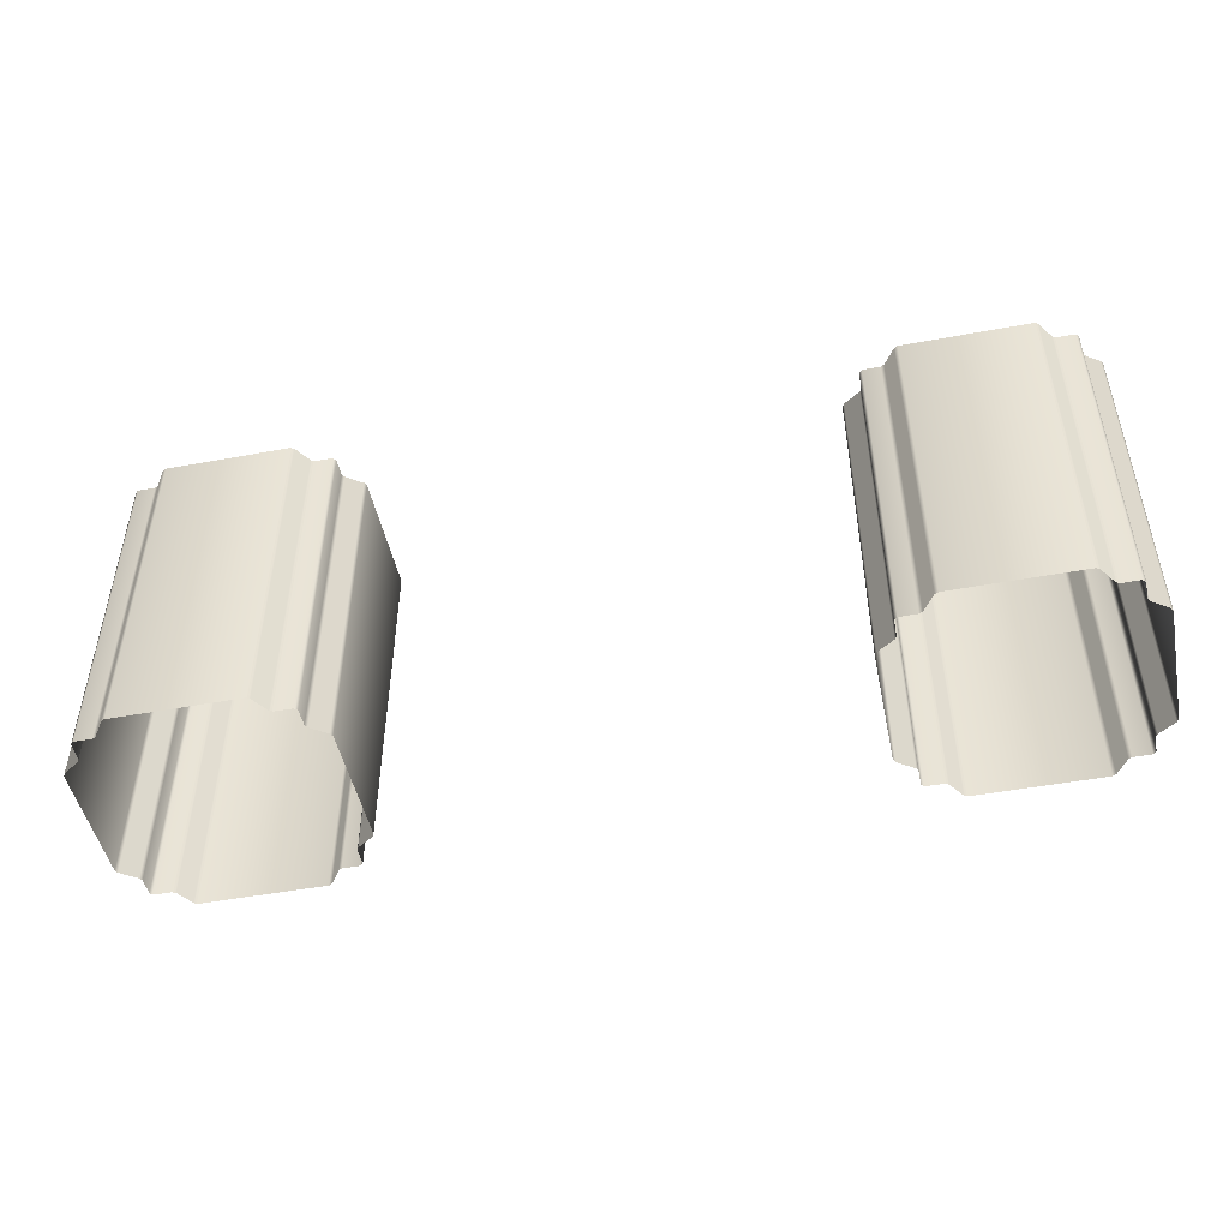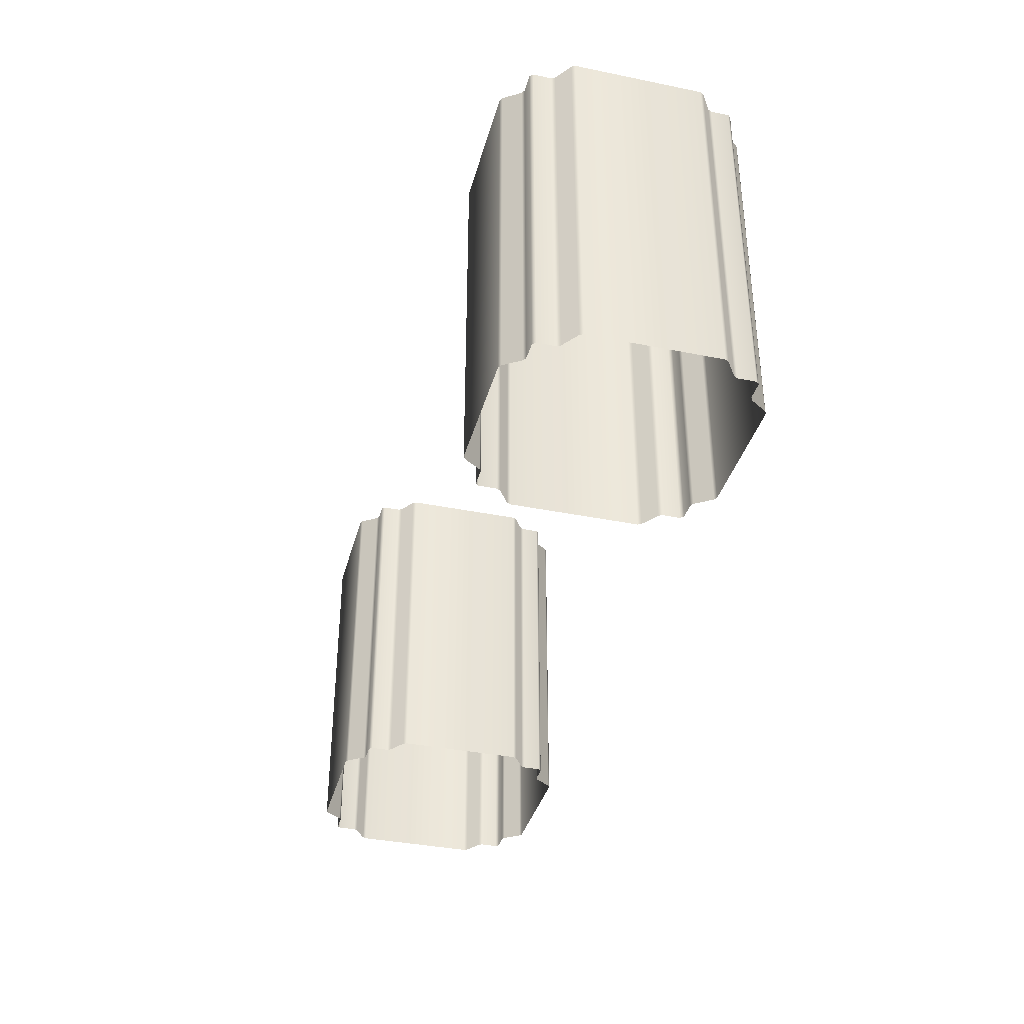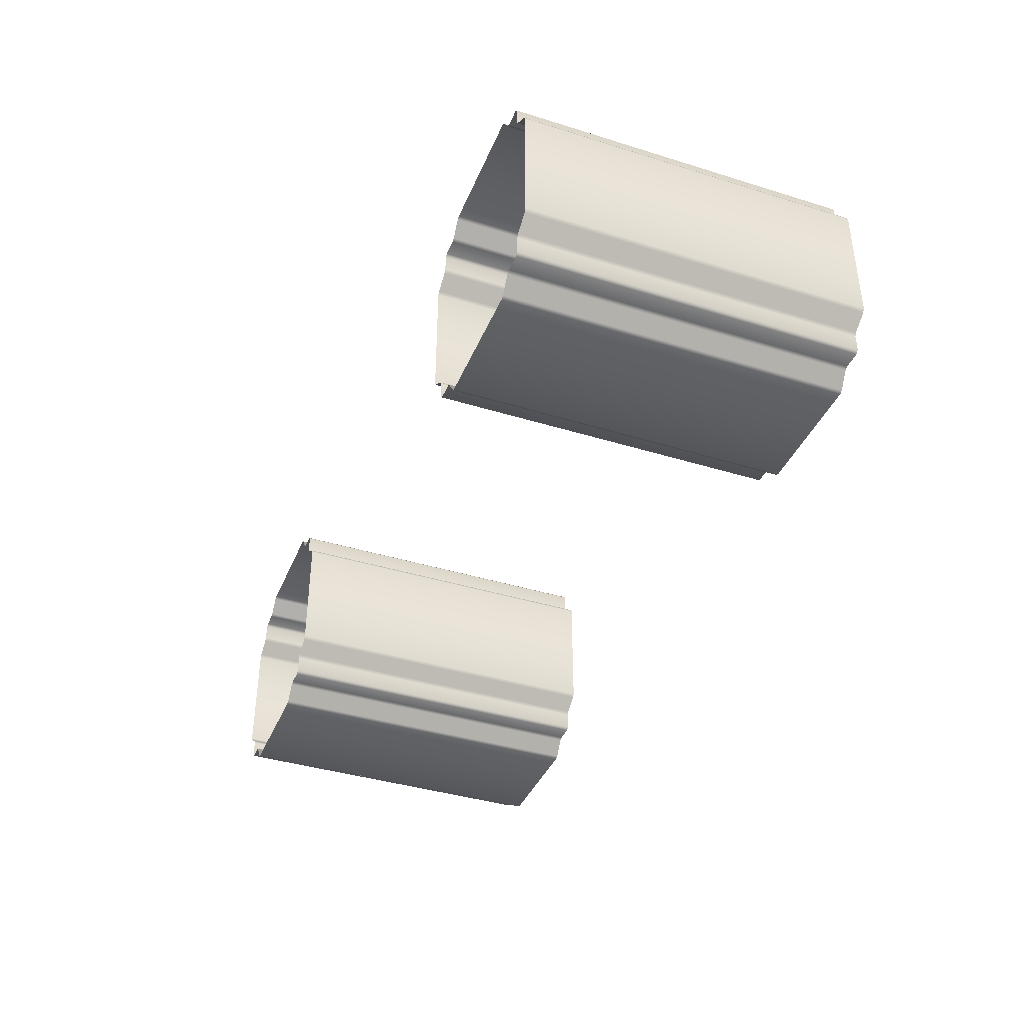
<metadata>
{"format":"obj","ext":"obj","renderer":"f3d","projection":"perspective","resolution":1024,"background":"white","views":[{"elev":-48.1,"azim":-168.3,"up":"+Y"},{"elev":-36.9,"azim":75.3,"up":"+Y"},{"elev":-39.1,"azim":68.8,"up":"+Z"}]}
</metadata>
<code>
g PondStairsTopSectionPillars_nonRef_AO+LightBaked
v -3.023 2.2 4.951
v -2.927 2.2 4.885
v -2.927 2.066 4.885
v -3.023 2.066 4.951
v -2.927 1.538 4.885
v -3.023 1.538 4.951
v -2.927 0.8731 4.885
v -3.023 0.8731 4.951
v -2.927 0.2 4.885
v -3.023 0.2 4.951
v -3.034 2.2 4.971
v -3.034 2.066 4.971
v -3.034 2.2 5.074
v -3.034 2.066 5.074
v -3.051 2.2 5.091
v -3.051 2.066 5.091
v -3.034 1.538 5.074
v -3.051 1.538 5.091
v -3.034 0.8731 5.074
v -3.051 0.8731 5.091
v -3.034 0.2 5.074
v -3.051 0.2 5.091
v -3.034 0.8731 4.971
v -3.034 1.538 4.971
v -3.034 0.2 4.971
v -3.154 0.2 5.091
v -3.154 0.8731 5.091
v -3.154 1.538 5.091
v -3.154 2.2 5.091
v -3.154 2.066 5.091
v -3.174 2.2 5.102
v -3.174 2.066 5.102
v -3.24 2.2 5.198
v -3.24 2.066 5.198
v -3.174 1.538 5.102
v -3.24 1.538 5.198
v -3.174 0.8731 5.102
v -3.24 0.8731 5.198
v -3.174 0.2 5.102
v -3.24 0.2 5.198
v -3.26 2.066 5.209
v -3.26 1.538 5.209
v -3.99 1.538 5.209
v -3.99 2.066 5.209
v -3.26 2.2 5.209
v -3.99 2.2 5.209
v -3.99 0.8731 5.209
v -3.26 0.8731 5.209
v -3.99 0.2 5.209
v -3.26 0.2 5.209
v -4.01 2.2 5.198
v -4.01 2.066 5.198
v -4.076 2.2 5.102
v -4.076 2.066 5.102
v -4.01 1.538 5.198
v -4.076 1.538 5.102
v -4.01 0.8731 5.198
v -4.076 0.8731 5.102
v -4.01 0.2 5.198
v -4.076 0.2 5.102
v -4.096 2.2 5.091
v -4.096 2.066 5.091
v -4.199 2.066 5.091
v -4.199 1.538 5.091
v -4.216 2.066 5.074
v -4.216 2.2 5.074
v -4.199 2.2 5.091
v -4.216 1.538 5.074
v -4.199 0.8731 5.091
v -4.216 0.8731 5.074
v -4.199 0.2 5.091
v -4.216 0.2 5.074
v -4.096 1.538 5.091
v -4.096 0.8731 5.091
v -4.216 2.066 4.971
v -4.216 2.2 4.971
v -4.216 1.538 4.971
v -4.096 0.2 5.091
v -4.216 0.8731 4.971
v -4.216 0.2 4.971
v -4.227 2.066 4.951
v -4.227 1.538 4.951
v -4.323 2.066 4.885
v -4.323 2.2 4.885
v -4.227 2.2 4.951
v -4.323 1.538 4.885
v -4.227 0.8731 4.951
v -4.323 0.8731 4.885
v -4.227 0.2 4.951
v -4.323 0.2 4.885
v -4.334 2.066 4.865
v -4.334 1.538 4.865
v -4.334 1.538 4.135
v -4.334 2.066 4.135
v -4.334 2.2 4.865
v -4.334 2.2 4.135
v -4.334 0.8731 4.135
v -4.334 0.8731 4.865
v -4.334 0.2 4.135
v -4.334 0.2 4.865
v -4.323 1.538 4.115
v -4.323 0.8731 4.115
v -4.227 1.538 4.05
v -4.227 2.066 4.05
v -4.323 2.066 4.115
v -4.227 2.2 4.05
v -4.323 2.2 4.115
v -4.227 0.8731 4.05
v -4.323 0.2 4.115
v -4.227 0.2 4.05
v -4.216 1.538 4.029
v -4.216 0.8731 4.029
v -4.216 0.8731 3.926
v -4.216 0.2 3.926
v -4.199 0.8731 3.909
v -4.199 1.538 3.909
v -4.216 1.538 3.926
v -4.199 2.066 3.909
v -4.216 2.066 3.926
v -4.199 0.2 3.909
v -4.199 2.2 3.909
v -4.216 2.2 3.926
v -4.096 0.8731 3.909
v -4.096 0.2 3.909
v -4.096 1.538 3.909
v -4.216 0.2 4.029
v -4.216 2.066 4.029
v -4.216 2.2 4.029
v -4.096 2.066 3.909
v -4.096 2.2 3.909
v -4.076 2.2 3.898
v -4.076 2.066 3.898
v -4.01 2.2 3.802
v -4.01 2.066 3.802
v -4.076 1.538 3.898
v -4.01 1.538 3.802
v -4.076 0.8731 3.898
v -4.01 0.8731 3.802
v -4.076 0.2 3.898
v -4.01 0.2 3.802
v -3.99 2.2 3.791
v -3.99 2.066 3.791
v -3.26 2.2 3.791
v -3.26 2.066 3.791
v -3.99 1.538 3.791
v -3.26 1.538 3.791
v -3.99 0.8731 3.791
v -3.26 0.8731 3.791
v -3.99 0.2 3.791
v -3.26 0.2 3.791
v -3.24 2.2 3.802
v -3.24 2.066 3.802
v -3.174 2.2 3.898
v -3.174 2.066 3.898
v -3.24 1.538 3.802
v -3.174 1.538 3.898
v -3.24 0.8731 3.802
v -3.174 0.8731 3.898
v -3.24 0.2 3.802
v -3.174 0.2 3.898
v -3.154 2.2 3.909
v -3.154 2.066 3.909
v -3.051 2.2 3.909
v -3.051 2.066 3.909
v -3.034 2.2 3.926
v -3.034 2.066 3.926
v -3.051 1.538 3.909
v -3.034 1.538 3.926
v -3.051 0.8731 3.909
v -3.034 0.8731 3.926
v -3.051 0.2 3.909
v -3.034 0.2 3.926
v -3.154 0.8731 3.909
v -3.154 1.538 3.909
v -3.154 0.2 3.909
v -3.034 2.2 4.029
v -3.034 2.066 4.029
v -3.034 1.538 4.029
v -3.034 0.8731 4.029
v -3.034 0.2 4.029
v -3.023 2.2 4.05
v -3.023 2.066 4.05
v -2.927 2.2 4.115
v -2.927 2.066 4.115
v -3.023 1.538 4.05
v -2.927 1.538 4.115
v -3.023 0.8731 4.05
v -2.927 0.8731 4.115
v -3.023 0.2 4.05
v -2.927 0.2 4.115
v -2.916 2.2 4.135
v -2.916 2.066 4.135
v -2.916 2.2 4.865
v -2.916 2.066 4.865
v -2.916 1.538 4.865
v -2.916 1.538 4.135
v -2.916 0.8731 4.135
v -2.916 0.8731 4.865
v -2.916 0.2 4.135
v -2.916 0.2 4.865
v -7.148 2.066 4.05
v -7.052 2.066 4.115
v -7.052 2.2 4.115
v -7.148 2.2 4.05
v -7.148 1.538 4.05
v -7.052 1.538 4.115
v -7.148 0.8731 4.05
v -7.052 0.8731 4.115
v -7.148 0.2 4.05
v -7.052 0.2 4.115
v -7.159 2.066 4.029
v -7.159 2.2 4.029
v -7.159 2.066 3.926
v -7.159 2.2 3.926
v -7.176 2.066 3.909
v -7.176 2.2 3.909
v -7.176 1.538 3.909
v -7.159 1.538 3.926
v -7.176 0.8731 3.909
v -7.159 0.8731 3.926
v -7.176 0.2 3.909
v -7.159 0.2 3.926
v -7.279 0.8731 3.909
v -7.279 1.538 3.909
v -7.279 0.2 3.909
v -7.279 2.066 3.909
v -7.159 1.538 4.029
v -7.159 0.8731 4.029
v -7.159 0.2 4.029
v -7.279 2.2 3.909
v -7.299 2.066 3.898
v -7.299 2.2 3.898
v -7.365 2.066 3.802
v -7.365 2.2 3.802
v -7.365 1.538 3.802
v -7.299 1.538 3.898
v -7.365 0.8731 3.802
v -7.299 0.8731 3.898
v -7.365 0.2 3.802
v -7.299 0.2 3.898
v -7.385 2.066 3.791
v -7.385 2.2 3.791
v -8.115 2.066 3.791
v -8.115 2.2 3.791
v -8.115 1.538 3.791
v -7.385 1.538 3.791
v -8.115 0.8731 3.791
v -7.385 0.8731 3.791
v -8.115 0.2 3.791
v -7.385 0.2 3.791
v -8.135 2.066 3.802
v -8.135 2.2 3.802
v -8.201 2.066 3.898
v -8.201 1.538 3.898
v -8.135 1.538 3.802
v -8.201 0.8731 3.898
v -8.135 0.8731 3.802
v -8.201 0.2 3.898
v -8.135 0.2 3.802
v -8.201 2.2 3.898
v -8.221 2.066 3.909
v -8.221 2.2 3.909
v -8.324 2.066 3.909
v -8.324 1.538 3.909
v -8.341 1.538 3.926
v -8.341 0.8731 3.926
v -8.324 0.8731 3.909
v -8.341 0.2 3.926
v -8.324 0.2 3.909
v -8.341 2.066 3.926
v -8.324 2.2 3.909
v -8.341 2.2 3.926
v -8.221 0.8731 3.909
v -8.221 0.2 3.909
v -8.221 1.538 3.909
v -8.341 0.8731 4.029
v -8.341 0.2 4.029
v -8.341 2.066 4.029
v -8.341 1.538 4.029
v -8.341 2.2 4.029
v -8.352 0.8731 4.05
v -8.352 1.538 4.05
v -8.448 0.8731 4.115
v -8.448 0.2 4.115
v -8.352 0.2 4.05
v -8.448 1.538 4.115
v -8.352 2.066 4.05
v -8.448 2.066 4.115
v -8.352 2.2 4.05
v -8.448 2.2 4.115
v -8.459 0.8731 4.135
v -8.459 1.538 4.135
v -8.459 1.538 4.865
v -8.459 2.066 4.865
v -8.459 2.066 4.135
v -8.459 2.2 4.865
v -8.459 2.2 4.135
v -8.459 0.8731 4.865
v -8.459 0.2 4.135
v -8.459 0.2 4.865
v -8.448 1.538 4.885
v -8.448 2.066 4.885
v -8.352 1.538 4.951
v -8.352 0.8731 4.951
v -8.448 0.8731 4.885
v -8.352 0.2 4.951
v -8.448 0.2 4.885
v -8.352 2.066 4.951
v -8.448 2.2 4.885
v -8.352 2.2 4.951
v -8.341 1.538 4.971
v -8.341 2.066 4.971
v -8.341 2.066 5.074
v -8.341 2.2 5.074
v -8.324 2.066 5.091
v -8.324 1.538 5.091
v -8.341 1.538 5.074
v -8.324 2.2 5.091
v -8.324 0.8731 5.091
v -8.221 1.538 5.091
v -8.221 0.8731 5.091
v -8.341 0.8731 5.074
v -8.324 0.2 5.091
v -8.341 0.2 5.074
v -8.221 2.066 5.091
v -8.221 2.2 5.091
v -8.341 2.2 4.971
v -8.221 0.2 5.091
v -8.341 0.8731 4.971
v -8.341 0.2 4.971
v -8.201 2.066 5.102
v -8.201 2.2 5.102
v -8.135 2.066 5.198
v -8.135 2.2 5.198
v -8.135 1.538 5.198
v -8.201 1.538 5.102
v -8.135 0.8731 5.198
v -8.201 0.8731 5.102
v -8.135 0.2 5.198
v -8.201 0.2 5.102
v -8.115 2.066 5.209
v -8.115 2.2 5.209
v -7.385 2.2 5.209
v -7.385 2.066 5.209
v -8.115 1.538 5.209
v -7.385 1.538 5.209
v -8.115 0.8731 5.209
v -7.385 0.8731 5.209
v -8.115 0.2 5.209
v -7.385 0.2 5.209
v -7.365 1.538 5.198
v -7.365 2.066 5.198
v -7.299 1.538 5.102
v -7.299 2.066 5.102
v -7.299 0.8731 5.102
v -7.365 0.8731 5.198
v -7.365 2.2 5.198
v -7.299 2.2 5.102
v -7.299 0.2 5.102
v -7.365 0.2 5.198
v -7.279 2.066 5.091
v -7.279 2.2 5.091
v -7.176 2.066 5.091
v -7.176 2.2 5.091
v -7.159 2.066 5.074
v -7.159 1.538 5.074
v -7.176 1.538 5.091
v -7.159 2.2 5.074
v -7.159 2.066 4.971
v -7.159 2.2 4.971
v -7.159 0.8731 5.074
v -7.176 0.8731 5.091
v -7.159 0.2 5.074
v -7.176 0.2 5.091
v -7.159 0.8731 4.971
v -7.159 1.538 4.971
v -7.159 0.2 4.971
v -7.279 0.2 5.091
v -7.279 0.8731 5.091
v -7.279 1.538 5.091
v -7.148 2.066 4.951
v -7.148 2.2 4.951
v -7.052 2.066 4.885
v -7.052 2.2 4.885
v -7.052 1.538 4.885
v -7.148 1.538 4.951
v -7.052 0.8731 4.885
v -7.148 0.8731 4.951
v -7.052 0.2 4.885
v -7.148 0.2 4.951
v -7.041 0.2 4.865
v -7.041 0.8731 4.865
v -7.041 0.2 4.135
v -7.041 0.8731 4.135
v -7.041 1.538 4.865
v -7.041 1.538 4.135
v -7.041 2.066 4.135
v -7.041 2.066 4.865
v -7.041 2.2 4.865
v -7.041 2.2 4.135
g PondStairsTopSectionPillars_nonRef_AO+LightBaked_0
f 3 2 1
f 4 3 1
f 5 3 4
f 6 5 4
f 7 5 6
f 8 7 6
f 9 7 8
f 10 9 8
f 4 1 11
f 12 4 11
f 6 4 12
f 11 13 12
f 13 14 12
f 13 15 14
f 15 16 14
f 14 16 17
f 16 18 17
f 17 18 19
f 18 20 19
f 19 20 21
f 20 22 21
f 17 19 23
f 10 8 23
f 24 17 23
f 14 17 24
f 12 14 24
f 25 23 19
f 21 25 19
f 25 10 23
f 26 22 20
f 27 26 20
f 27 20 18
f 28 27 18
f 16 15 29
f 30 16 29
f 18 16 30
f 28 18 30
f 29 31 30
f 31 32 30
f 30 32 28
f 31 33 32
f 33 34 32
f 32 34 35
f 32 35 28
f 28 35 27
f 34 36 35
f 35 36 37
f 35 37 27
f 27 37 26
f 36 38 37
f 37 38 39
f 37 39 26
f 38 40 39
f 34 41 36
f 41 42 36
f 36 42 38
f 42 41 43
f 41 44 43
f 41 45 44
f 45 41 34
f 33 45 34
f 45 46 44
f 43 47 42
f 47 48 42
f 42 48 38
f 38 48 40
f 47 49 48
f 49 50 48
f 48 50 40
f 44 46 51
f 52 44 51
f 43 44 52
f 52 51 53
f 54 52 53
f 55 52 54
f 47 43 55
f 55 43 52
f 56 55 54
f 57 55 56
f 57 47 55
f 49 47 57
f 58 57 56
f 59 57 58
f 59 49 57
f 60 59 58
f 54 53 61
f 62 54 61
f 56 54 62
f 62 61 63
f 62 63 64
f 64 63 65
f 65 63 66
f 63 67 66
f 61 67 63
f 68 64 65
f 69 64 68
f 70 69 68
f 71 69 70
f 72 71 70
f 64 69 73
f 73 62 64
f 69 74 73
f 69 71 74
f 75 65 66
f 76 75 66
f 77 68 65
f 75 77 65
f 71 78 74
f 79 70 68
f 77 79 68
f 80 72 70
f 79 80 70
f 75 81 77
f 81 82 77
f 77 82 79
f 81 83 82
f 84 83 81
f 85 84 81
f 85 81 75
f 76 85 75
f 83 86 82
f 82 86 87
f 82 87 79
f 80 79 87
f 86 88 87
f 87 88 89
f 89 80 87
f 88 90 89
f 83 91 86
f 91 92 86
f 86 92 88
f 93 92 91
f 94 93 91
f 94 91 95
f 95 91 83
f 84 95 83
f 96 94 95
f 93 97 92
f 97 98 92
f 90 88 98
f 92 98 88
f 97 99 98
f 99 100 98
f 100 90 98
f 97 93 101
f 102 97 101
f 99 97 102
f 102 101 103
f 103 101 104
f 101 105 104
f 93 94 105
f 101 93 105
f 104 105 106
f 105 107 106
f 107 105 94
f 96 107 94
f 108 102 103
f 109 102 108
f 109 99 102
f 110 109 108
f 108 103 111
f 112 108 111
f 110 108 112
f 113 112 111
f 113 114 112
f 114 113 115
f 115 113 116
f 113 117 116
f 117 113 111
f 116 117 118
f 117 119 118
f 120 114 115
f 118 119 121
f 119 122 121
f 115 123 120
f 123 124 120
f 125 123 115
f 116 125 115
f 114 126 112
f 117 111 127
f 119 117 127
f 119 127 128
f 122 119 128
f 129 125 116
f 118 129 116
f 130 129 118
f 121 130 118
f 130 131 129
f 131 132 129
f 129 132 125
f 131 133 132
f 133 134 132
f 132 134 135
f 132 135 125
f 125 135 123
f 134 136 135
f 135 136 137
f 135 137 123
f 123 137 124
f 136 138 137
f 137 138 139
f 138 140 139
f 137 139 124
f 111 103 127
f 133 141 134
f 141 142 134
f 134 142 136
f 141 143 142
f 143 144 142
f 142 144 145
f 142 145 136
f 136 145 138
f 144 146 145
f 145 146 147
f 145 147 138
f 138 147 140
f 146 148 147
f 147 148 149
f 147 149 140
f 148 150 149
f 144 143 151
f 152 144 151
f 146 144 152
f 152 151 153
f 154 152 153
f 155 152 154
f 148 146 155
f 155 146 152
f 156 155 154
f 157 155 156
f 157 148 155
f 150 148 157
f 158 157 156
f 159 157 158
f 159 150 157
f 160 159 158
f 154 153 161
f 162 154 161
f 156 154 162
f 161 163 162
f 163 164 162
f 164 163 165
f 166 164 165
f 167 164 166
f 168 167 166
f 169 167 168
f 170 169 168
f 171 169 170
f 172 171 170
f 167 169 173
f 160 158 173
f 174 167 173
f 164 167 174
f 162 164 174
f 169 171 175
f 173 169 175
f 175 160 173
f 165 176 166
f 176 177 166
f 168 178 170
f 178 168 166
f 177 178 166
f 178 179 170
f 172 170 179
f 180 172 179
f 176 181 177
f 181 182 177
f 177 182 178
f 181 183 182
f 183 184 182
f 182 184 185
f 182 185 178
f 178 185 179
f 184 186 185
f 185 186 187
f 185 187 179
f 179 187 180
f 186 188 187
f 187 188 189
f 187 189 180
f 188 190 189
f 183 191 184
f 191 192 184
f 184 192 186
f 191 193 192
f 193 194 192
f 194 195 192
f 195 196 192
f 192 196 186
f 186 196 188
f 196 195 197
f 196 197 188
f 188 197 190
f 195 198 197
f 199 197 198
f 197 199 190
f 200 199 198
f 194 193 2
f 3 194 2
f 195 194 3
f 198 195 5
f 5 195 3
f 7 198 5
f 200 198 7
f 9 200 7
f 203 202 201
f 204 203 201
f 201 202 205
f 202 206 205
f 205 206 207
f 206 208 207
f 207 208 209
f 208 210 209
f 204 201 211
f 212 204 211
f 212 211 213
f 214 212 213
f 213 215 214
f 215 216 214
f 217 215 213
f 218 217 213
f 219 217 218
f 220 219 218
f 221 219 220
f 222 221 220
f 217 219 223
f 224 217 223
f 215 217 224
f 219 221 225
f 223 219 225
f 226 215 224
f 216 215 226
f 218 227 220
f 227 218 213
f 227 228 220
f 222 220 228
f 229 222 228
f 230 216 226
f 226 231 230
f 231 232 230
f 231 233 232
f 233 234 232
f 235 233 231
f 236 235 231
f 236 231 226
f 224 236 226
f 237 235 236
f 238 237 236
f 238 236 224
f 223 238 224
f 239 237 238
f 240 239 238
f 227 205 228
f 201 205 227
f 211 201 227
f 205 207 228
f 207 209 229
f 240 238 223
f 225 240 223
f 233 241 234
f 241 242 234
f 242 241 243
f 244 242 243
f 243 241 245
f 241 246 245
f 245 246 247
f 246 248 247
f 247 248 249
f 248 250 249
f 244 243 251
f 252 244 251
f 252 251 253
f 253 251 254
f 251 255 254
f 243 245 255
f 251 243 255
f 254 255 256
f 255 257 256
f 245 247 257
f 255 245 257
f 256 257 258
f 257 259 258
f 247 249 259
f 257 247 259
f 260 252 253
f 260 253 261
f 262 260 261
f 262 261 263
f 263 261 264
f 264 265 263
f 266 265 264
f 267 266 264
f 268 266 267
f 269 268 267
f 265 270 263
f 263 270 271
f 271 262 263
f 270 272 271
f 267 273 269
f 273 274 269
f 275 273 267
f 264 275 267
f 261 275 264
f 266 268 276
f 268 277 276
f 270 265 278
f 265 279 278
f 266 276 279
f 265 266 279
f 270 278 280
f 272 270 280
f 275 254 273
f 253 254 275
f 261 253 275
f 254 256 273
f 273 256 274
f 256 258 274
f 276 281 279
f 281 282 279
f 279 282 278
f 281 283 282
f 284 283 281
f 285 284 281
f 285 281 276
f 277 285 276
f 283 286 282
f 282 286 287
f 282 287 278
f 280 278 287
f 286 288 287
f 287 288 289
f 289 280 287
f 288 290 289
f 283 291 286
f 291 292 286
f 286 292 288
f 292 291 293
f 292 293 294
f 295 292 294
f 292 295 288
f 290 288 295
f 295 294 296
f 297 295 296
f 297 290 295
f 291 298 293
f 291 299 298
f 299 300 298
f 294 293 301
f 302 294 301
f 296 294 302
f 302 301 303
f 303 301 304
f 301 305 304
f 293 298 305
f 301 293 305
f 304 305 306
f 305 307 306
f 307 305 298
f 300 307 298
f 308 302 303
f 309 302 308
f 309 296 302
f 310 309 308
f 308 303 311
f 312 308 311
f 310 308 312
f 312 311 313
f 312 313 314
f 313 315 314
f 316 315 313
f 317 316 313
f 311 317 313
f 315 318 314
f 319 316 317
f 316 319 320
f 319 321 320
f 322 319 317
f 323 319 322
f 319 323 321
f 324 323 322
f 325 315 316
f 320 325 316
f 326 318 315
f 325 326 315
f 327 312 314
f 323 328 321
f 329 322 317
f 311 329 317
f 330 324 322
f 329 330 322
f 325 331 326
f 331 332 326
f 331 333 332
f 333 334 332
f 335 333 331
f 336 335 331
f 336 331 325
f 337 335 336
f 338 337 336
f 339 337 338
f 340 339 338
f 311 303 329
f 303 304 329
f 330 329 304
f 338 336 320
f 321 338 320
f 340 338 321
f 320 336 325
f 328 340 321
f 333 341 334
f 341 342 334
f 343 342 341
f 344 343 341
f 344 341 345
f 346 344 345
f 345 347 346
f 347 348 346
f 347 349 348
f 349 350 348
f 344 346 351
f 352 344 351
f 343 344 352
f 352 351 353
f 354 352 353
f 353 351 355
f 351 356 355
f 346 348 356
f 351 346 356
f 357 352 354
f 357 343 352
f 358 357 354
f 355 356 359
f 356 360 359
f 348 350 360
f 356 348 360
f 358 354 361
f 362 358 361
f 361 363 362
f 363 364 362
f 364 363 365
f 365 363 366
f 363 367 366
f 367 363 361
f 368 364 365
f 368 365 369
f 370 368 369
f 366 367 371
f 367 372 371
f 371 372 373
f 372 374 373
f 366 371 375
f 376 366 375
f 365 366 376
f 369 365 376
f 377 375 371
f 373 377 371
f 378 374 372
f 379 378 372
f 379 372 367
f 380 379 367
f 380 367 361
f 369 381 370
f 381 382 370
f 381 383 382
f 383 384 382
f 385 383 381
f 386 385 381
f 387 385 386
f 388 387 386
f 388 386 376
f 375 388 376
f 389 387 388
f 390 389 388
f 386 381 369
f 376 386 369
f 361 354 380
f 354 353 380
f 380 353 379
f 353 355 379
f 379 355 378
f 355 359 378
f 390 388 375
f 377 390 375
f 389 391 387
f 391 392 387
f 391 393 392
f 393 394 392
f 395 392 394
f 396 395 394
f 395 396 397
f 398 395 397
f 399 398 397
f 400 399 397
f 398 399 384
f 383 398 384
f 395 398 383
f 400 397 202
f 203 400 202
f 392 395 385
f 385 395 383
f 387 392 385
f 397 396 206
f 202 397 206
f 396 394 208
f 206 396 208
f 394 393 210
f 208 394 210
f 211 227 213
f 228 207 229
f 248 246 235
f 237 248 235
f 235 246 233
f 246 241 233
f 250 248 237
f 239 250 237
f 327 310 312
f 347 345 335
f 337 347 335
f 335 345 333
f 345 341 333
f 349 347 337
f 339 349 337
f 306 330 304
f 299 291 283
f 284 299 283
f 8 6 24
f 23 8 24
f 24 6 12
f 58 56 73
f 74 58 73
f 73 56 62
f 60 58 74
f 78 60 74
f 103 104 127
f 128 127 104
f 106 128 104
f 158 156 174
f 173 158 174
f 174 156 162
f 126 110 112

</code>
